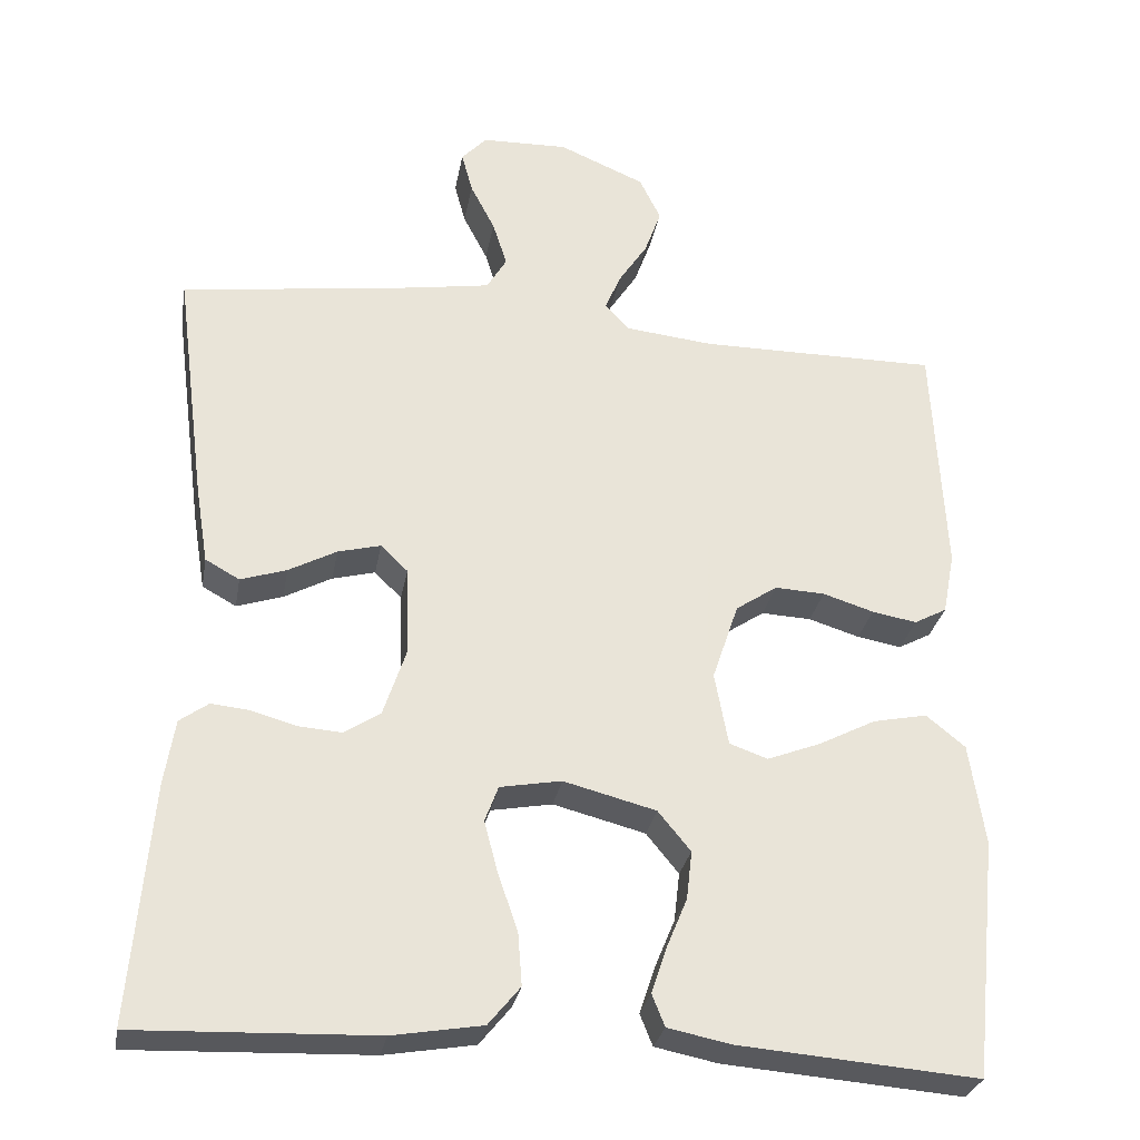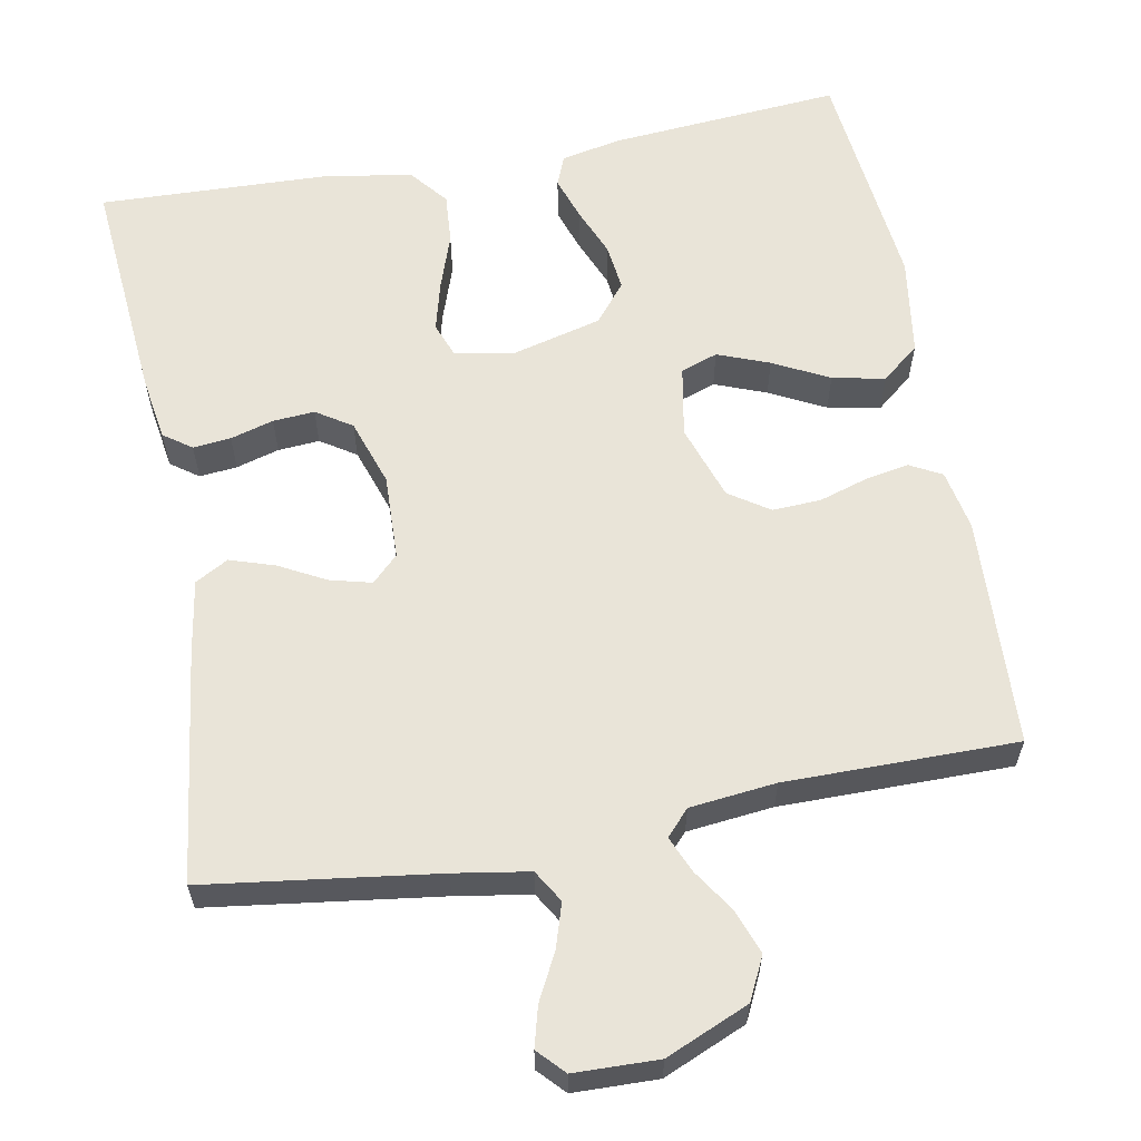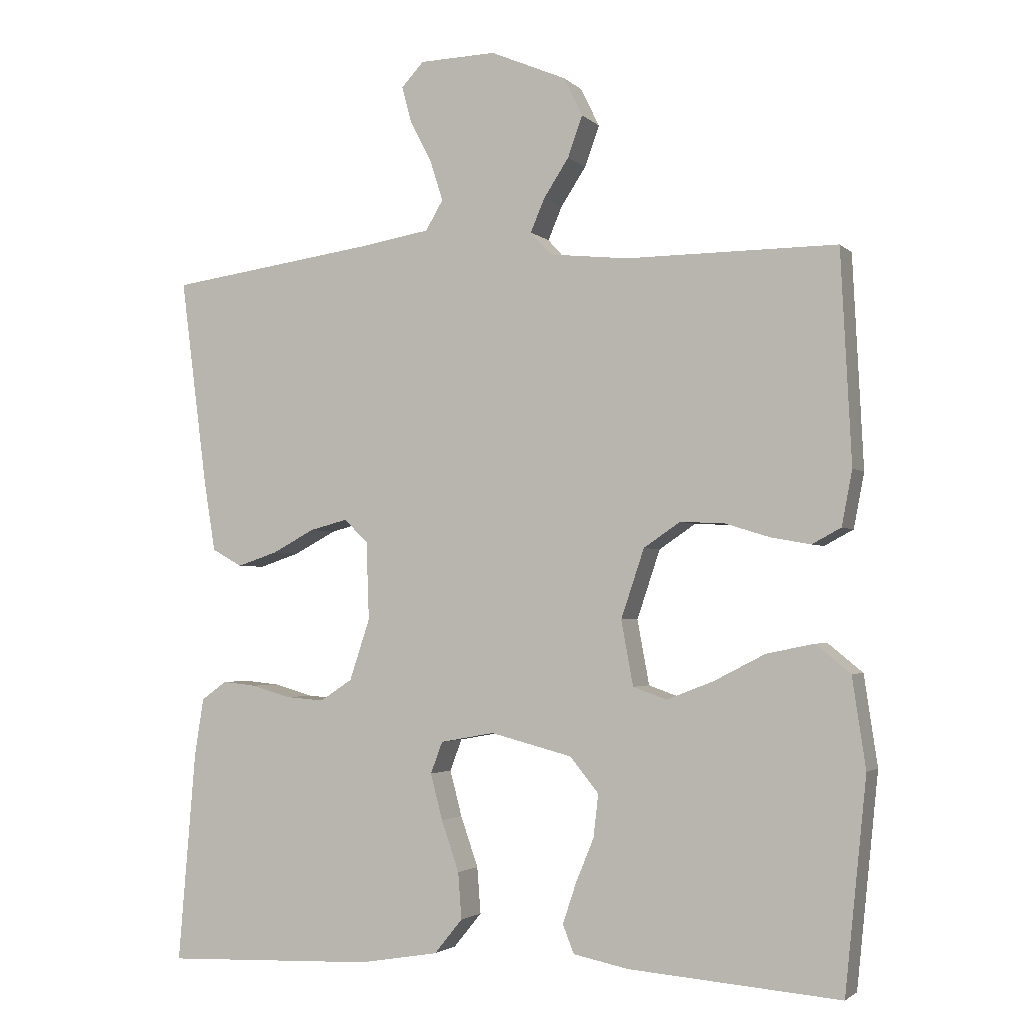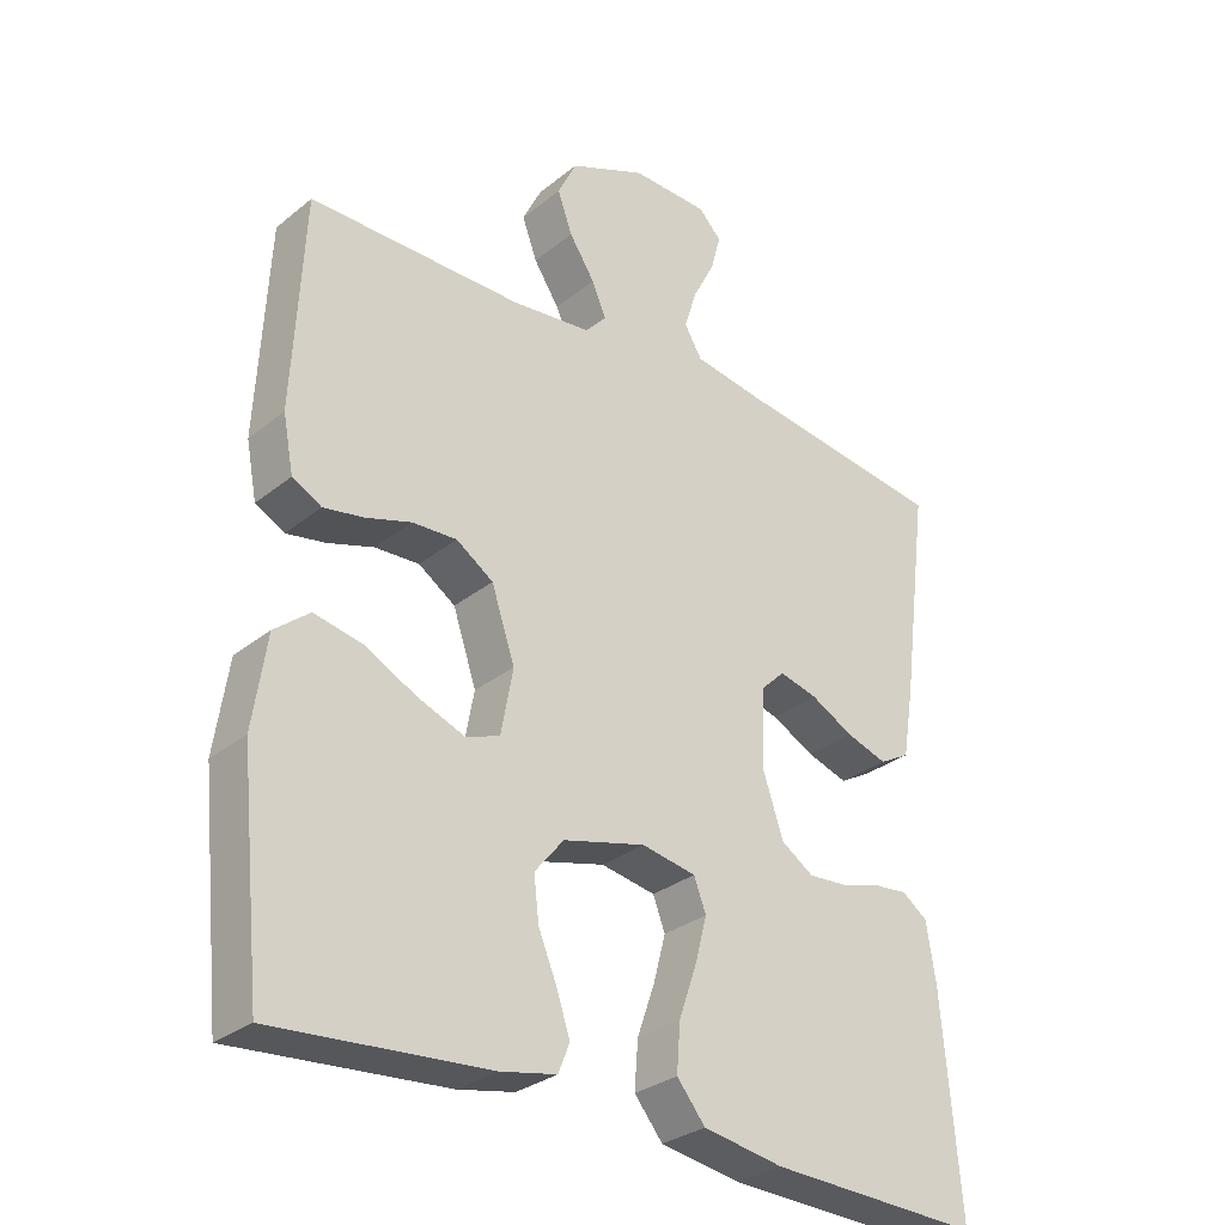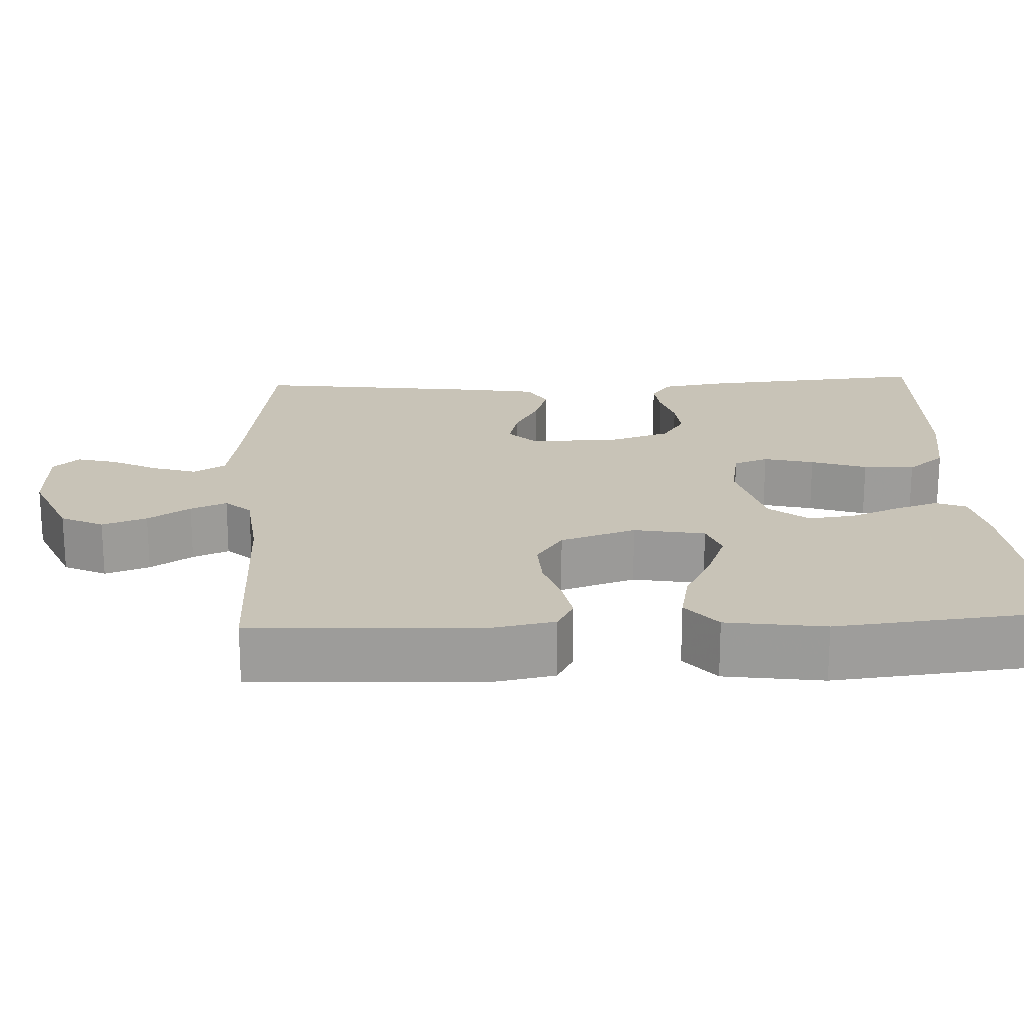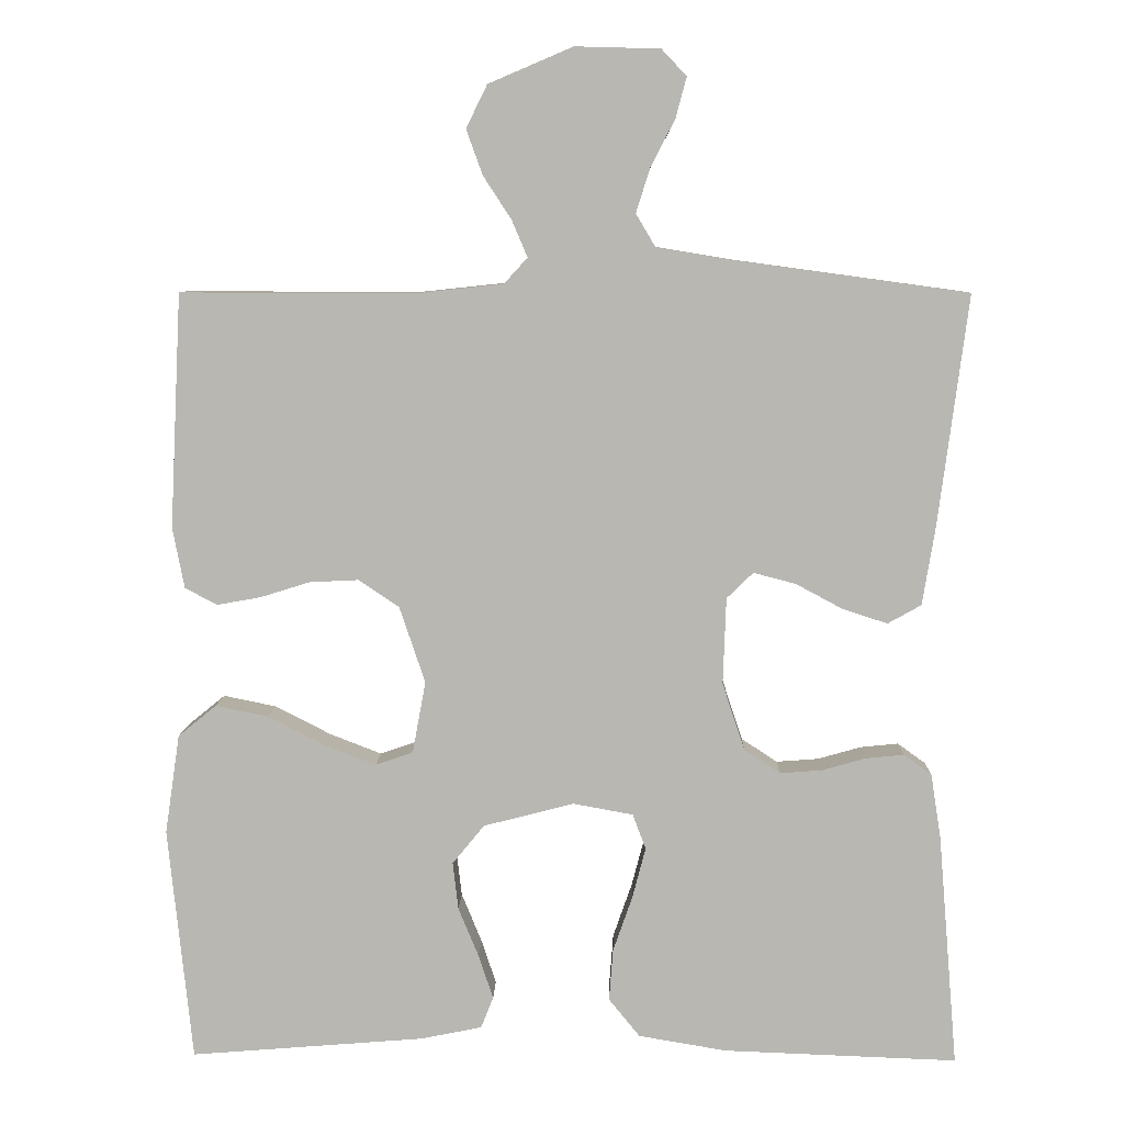
<metadata>
{"format":"obj","ext":"obj","renderer":"f3d","projection":"perspective","resolution":1024,"background":"white","views":[{"elev":-29.2,"azim":-10.1,"up":"+Z"},{"elev":60.7,"azim":-10.6,"up":"+Y"},{"elev":-2.7,"azim":21.7,"up":"+Z"},{"elev":-30.1,"azim":139.2,"up":"+Z"},{"elev":19.8,"azim":87.2,"up":"+Y"},{"elev":7.6,"azim":-178.6,"up":"+Z"}]}
</metadata>
<code>
v -0.5 0.07 0.5
v -0.2 0.07 0.541
v -0.103 0.07 0.557
v -0.078 0.07 0.599
v -0.096 0.07 0.656
v -0.127 0.07 0.716
v -0.141 0.07 0.768
v -0.109 0.07 0.802
v 0 0.07 0.805
v 0.108 0.07 0.759
v 0.135 0.07 0.704
v 0.114 0.07 0.646
v 0.078 0.07 0.591
v 0.058 0.07 0.544
v 0.088 0.07 0.511
v 0.2 0.07 0.499
v 0.5 0.07 0.5
v 0.515 0.07 0.2
v 0.5 0.07 0.122
v 0.459 0.07 0.1
v 0.403 0.07 0.11
v 0.339 0.07 0.13
v 0.276 0.07 0.133
v 0.224 0.07 0.098
v 0.191 0.07 0
v 0.208 0.07 -0.092
v 0.256 0.07 -0.109
v 0.323 0.07 -0.083
v 0.395 0.07 -0.046
v 0.463 0.07 -0.032
v 0.512 0.07 -0.072
v 0.531 0.07 -0.2
v 0.5 0.07 -0.5
v 0.2 0.07 -0.476
v 0.121 0.07 -0.46
v 0.105 0.07 -0.42
v 0.124 0.07 -0.363
v 0.15 0.07 -0.3
v 0.157 0.07 -0.239
v 0.116 0.07 -0.189
v 0 0.07 -0.159
v -0.077 0.07 -0.173
v -0.094 0.07 -0.218
v -0.077 0.07 -0.283
v -0.052 0.07 -0.355
v -0.047 0.07 -0.421
v -0.087 0.07 -0.47
v -0.2 0.07 -0.489
v -0.5 0.07 -0.5
v -0.475 0.07 -0.2
v -0.462 0.07 -0.118
v -0.426 0.07 -0.092
v -0.377 0.07 -0.097
v -0.321 0.07 -0.113
v -0.267 0.07 -0.117
v -0.221 0.07 -0.087
v -0.192 0.07 0
v -0.196 0.07 0.111
v -0.23 0.07 0.144
v -0.284 0.07 0.13
v -0.344 0.07 0.098
v -0.402 0.07 0.079
v -0.445 0.07 0.103
v -0.461 0.07 0.2
v -0.5 0 0.5
v -0.2 0 0.541
v -0.103 0 0.557
v -0.078 0 0.599
v -0.096 0 0.656
v -0.127 0 0.716
v -0.141 0 0.768
v -0.109 0 0.802
v 0 0 0.805
v 0.108 0 0.759
v 0.135 0 0.704
v 0.114 0 0.646
v 0.078 0 0.591
v 0.058 0 0.544
v 0.088 0 0.511
v 0.2 0 0.499
v 0.5 0 0.5
v 0.515 0 0.2
v 0.5 0 0.122
v 0.459 0 0.1
v 0.403 0 0.11
v 0.339 0 0.13
v 0.276 0 0.133
v 0.224 0 0.098
v 0.191 0 0
v 0.208 0 -0.092
v 0.256 0 -0.109
v 0.323 0 -0.083
v 0.395 0 -0.046
v 0.463 0 -0.032
v 0.512 0 -0.072
v 0.531 0 -0.2
v 0.5 0 -0.5
v 0.2 0 -0.476
v 0.121 0 -0.46
v 0.105 0 -0.42
v 0.124 0 -0.363
v 0.15 0 -0.3
v 0.157 0 -0.239
v 0.116 0 -0.189
v 0 0 -0.159
v -0.077 0 -0.173
v -0.094 0 -0.218
v -0.077 0 -0.283
v -0.052 0 -0.355
v -0.047 0 -0.421
v -0.087 0 -0.47
v -0.2 0 -0.489
v -0.5 0 -0.5
v -0.475 0 -0.2
v -0.462 0 -0.118
v -0.426 0 -0.092
v -0.377 0 -0.097
v -0.321 0 -0.113
v -0.267 0 -0.117
v -0.221 0 -0.087
v -0.192 0 0
v -0.196 0 0.111
v -0.23 0 0.144
v -0.284 0 0.13
v -0.344 0 0.098
v -0.402 0 0.079
v -0.445 0 0.103
v -0.461 0 0.2
f 64 1 2
f 63 64 2
f 62 63 2
f 61 62 2
f 60 61 2
f 59 60 2 3
f 58 59 3 4
f 57 58 4
f 52 53 54
f 51 52 54
f 50 51 54
f 49 50 54
f 48 49 54
f 47 48 54
f 46 47 54
f 45 46 54
f 44 45 54
f 43 44 54 55
f 42 43 55 56
f 36 37 38
f 35 36 38
f 34 35 38
f 33 34 38
f 32 33 38
f 31 32 38
f 30 31 38
f 29 30 38
f 28 29 38
f 27 28 38 39
f 26 27 39 40
f 20 21 22
f 19 20 22
f 18 19 22
f 17 18 22
f 16 17 22
f 15 16 22 23
f 14 15 23 24
f 11 12 13
f 10 11 13
f 9 10 13
f 8 9 13
f 7 8 13
f 6 7 13
f 5 6 13
f 4 5 13 14
f 14 24 25
f 4 14 25
f 57 4 25
f 57 25 26
f 56 57 26
f 42 56 26
f 41 42 26
f 26 40 41
f 66 65 128
f 66 128 127
f 66 127 126
f 66 126 125
f 66 125 124
f 67 66 124 123
f 68 67 123 122
f 68 122 121
f 118 117 116
f 118 116 115
f 118 115 114
f 118 114 113
f 118 113 112
f 118 112 111
f 118 111 110
f 118 110 109
f 118 109 108
f 119 118 108 107
f 120 119 107 106
f 102 101 100
f 102 100 99
f 102 99 98
f 102 98 97
f 102 97 96
f 102 96 95
f 102 95 94
f 102 94 93
f 102 93 92
f 103 102 92 91
f 104 103 91 90
f 86 85 84
f 86 84 83
f 86 83 82
f 86 82 81
f 86 81 80
f 87 86 80 79
f 88 87 79 78
f 77 76 75
f 77 75 74
f 77 74 73
f 77 73 72
f 77 72 71
f 77 71 70
f 77 70 69
f 78 77 69 68
f 89 88 78
f 89 78 68
f 89 68 121
f 90 89 121
f 90 121 120
f 90 120 106
f 90 106 105
f 105 104 90
f 1 65 66 2
f 2 66 67 3
f 3 67 68 4
f 4 68 69 5
f 5 69 70 6
f 6 70 71 7
f 7 71 72 8
f 8 72 73 9
f 9 73 74 10
f 10 74 75 11
f 11 75 76 12
f 12 76 77 13
f 13 77 78 14
f 14 78 79 15
f 15 79 80 16
f 16 80 81 17
f 17 81 82 18
f 18 82 83 19
f 19 83 84 20
f 20 84 85 21
f 21 85 86 22
f 22 86 87 23
f 23 87 88 24
f 24 88 89 25
f 25 89 90 26
f 26 90 91 27
f 27 91 92 28
f 28 92 93 29
f 29 93 94 30
f 30 94 95 31
f 31 95 96 32
f 32 96 97 33
f 33 97 98 34
f 34 98 99 35
f 35 99 100 36
f 36 100 101 37
f 37 101 102 38
f 38 102 103 39
f 39 103 104 40
f 40 104 105 41
f 41 105 106 42
f 42 106 107 43
f 43 107 108 44
f 44 108 109 45
f 45 109 110 46
f 46 110 111 47
f 47 111 112 48
f 48 112 113 49
f 49 113 114 50
f 50 114 115 51
f 51 115 116 52
f 52 116 117 53
f 53 117 118 54
f 54 118 119 55
f 55 119 120 56
f 56 120 121 57
f 57 121 122 58
f 58 122 123 59
f 59 123 124 60
f 60 124 125 61
f 61 125 126 62
f 62 126 127 63
f 63 127 128 64
f 64 128 65 1

</code>
